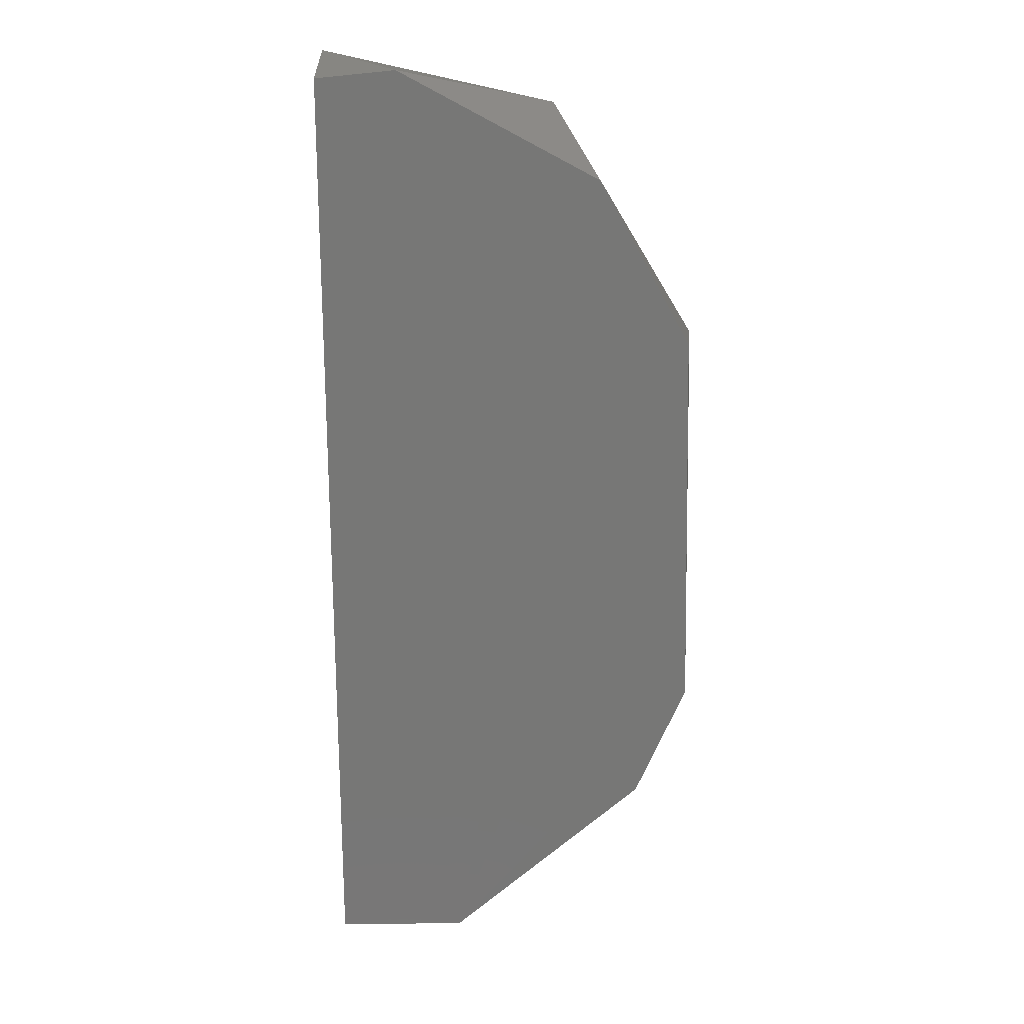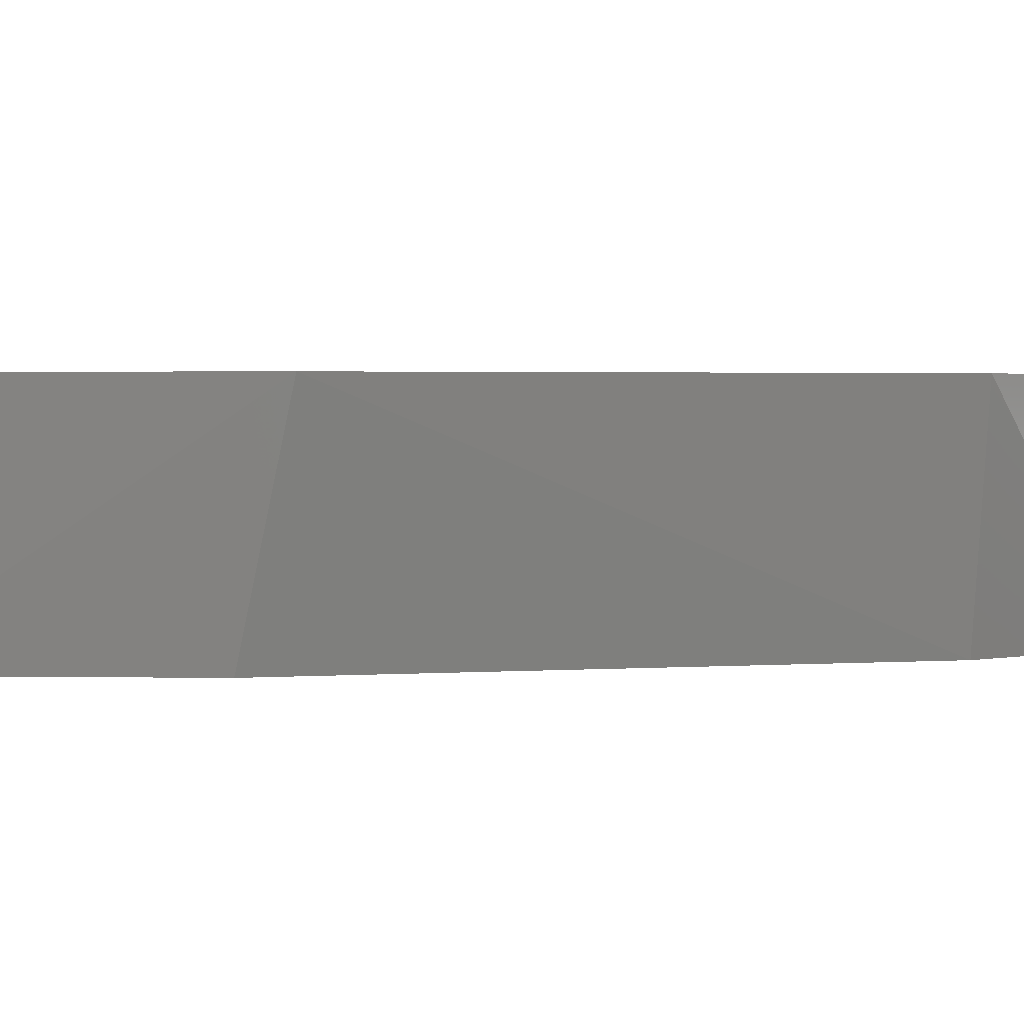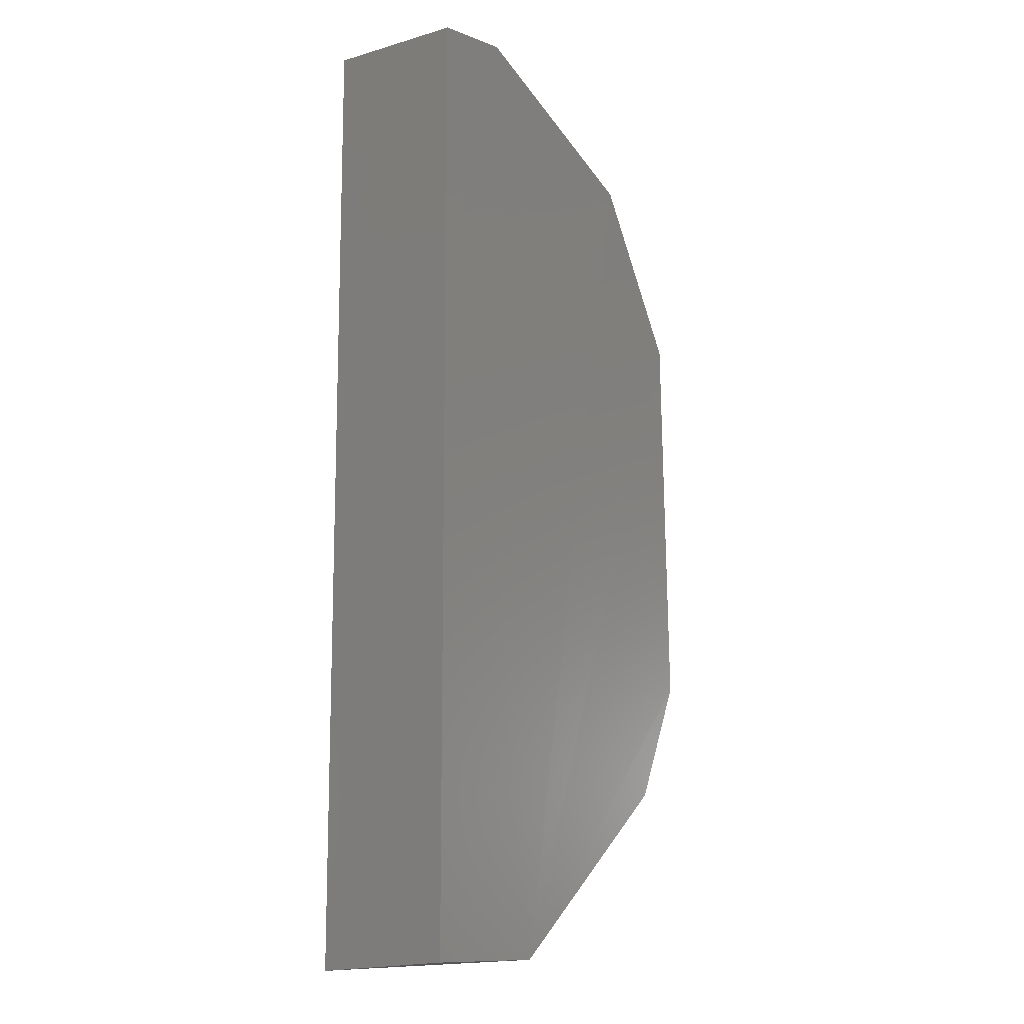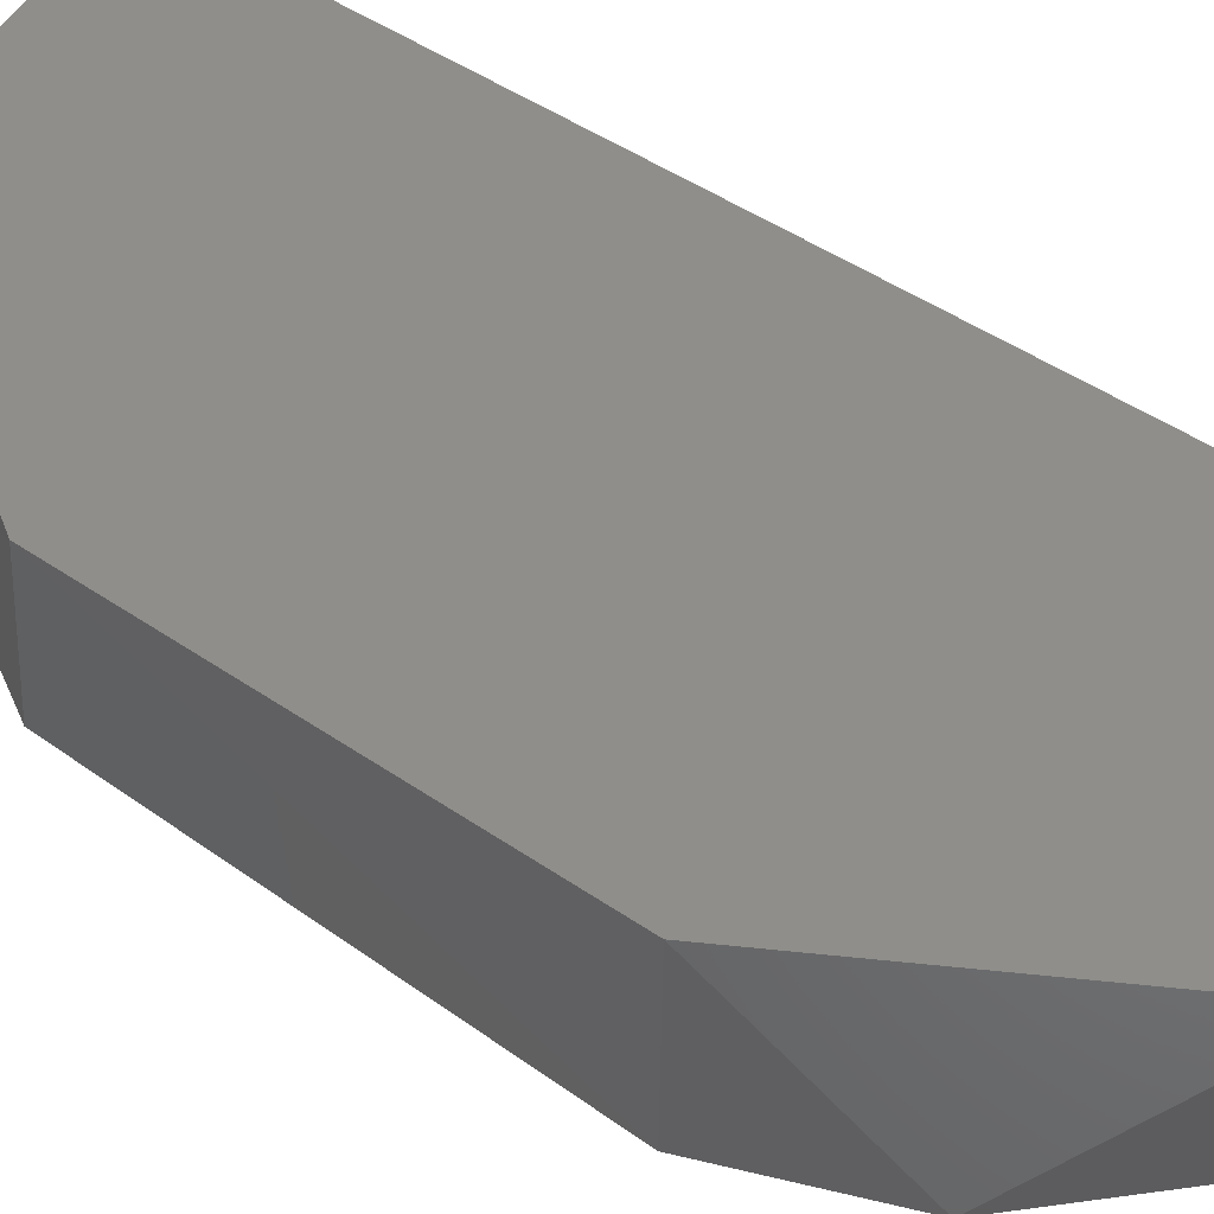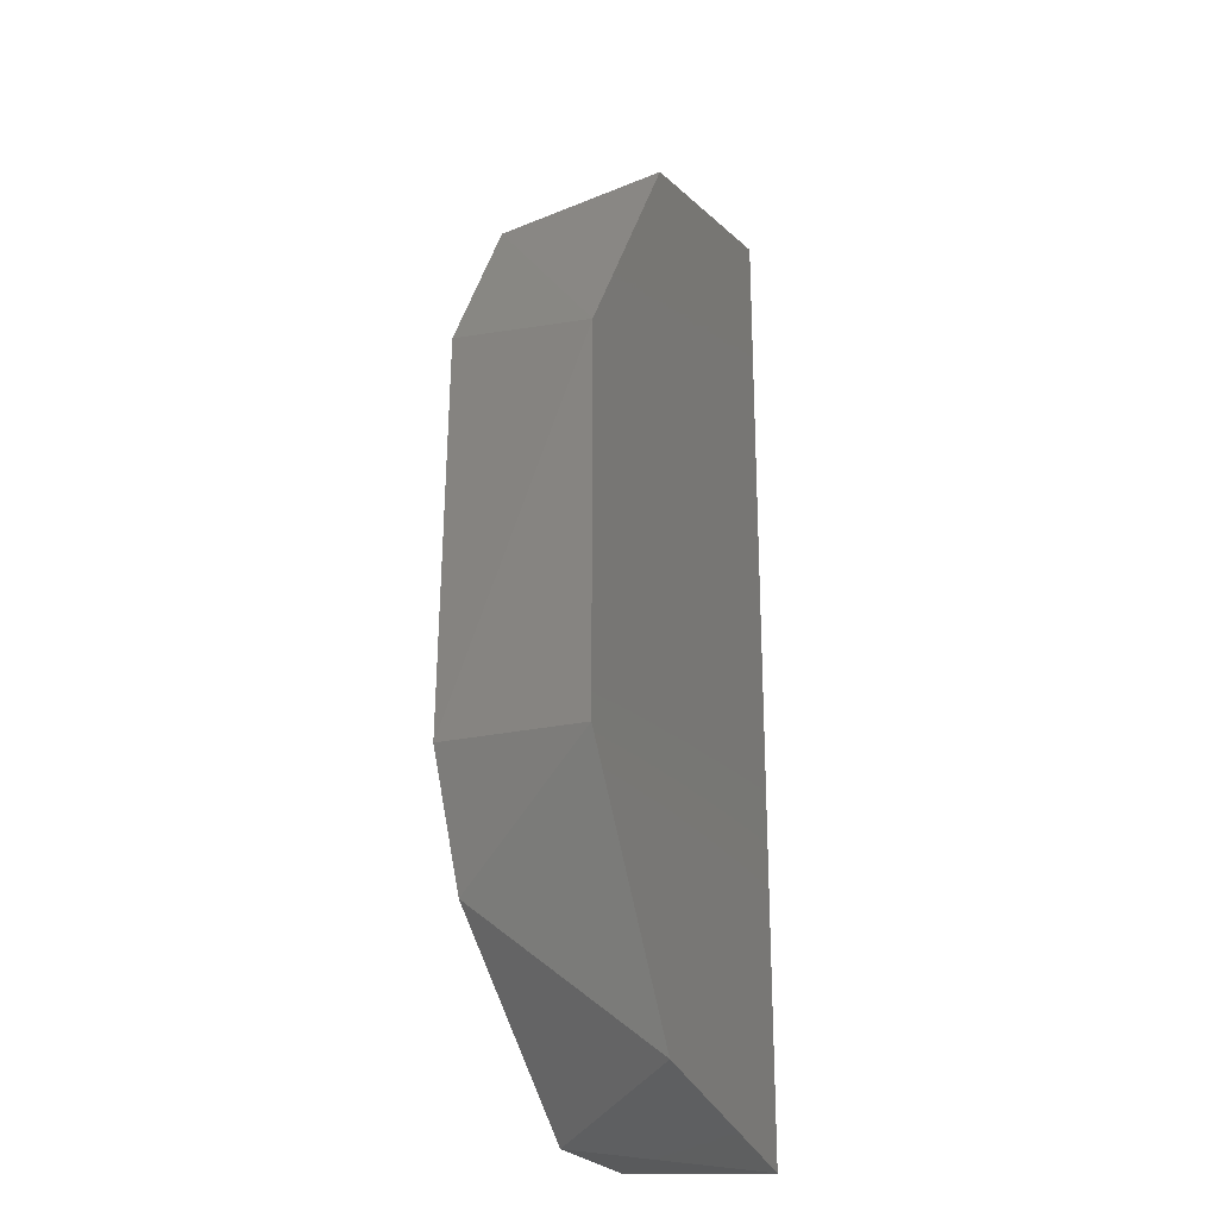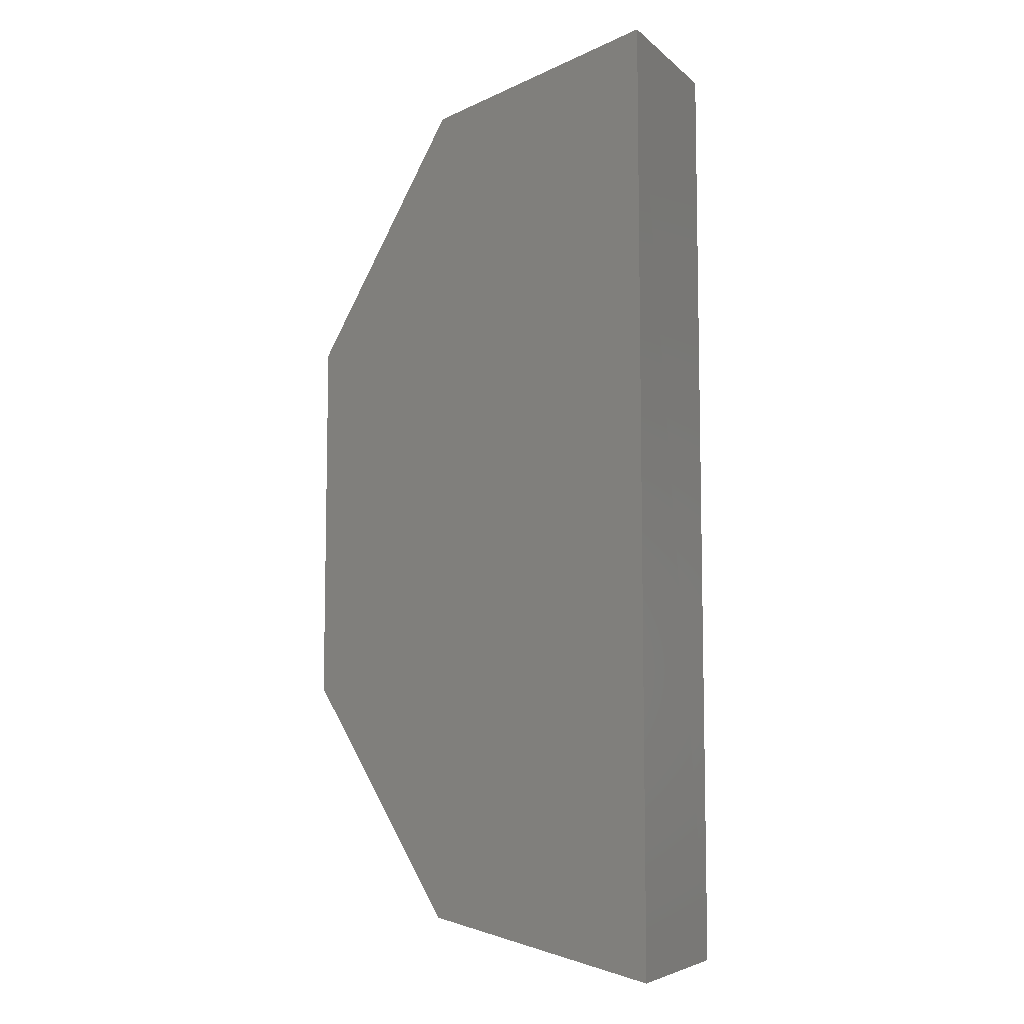
<metadata>
{"format":"stl","ext":"stl","renderer":"f3d","projection":"perspective","resolution":1024,"background":"white","views":[{"elev":20.7,"azim":-0.8,"up":"+Z"},{"elev":1.7,"azim":69.8,"up":"+Y"},{"elev":-12.5,"azim":-49.6,"up":"+Z"},{"elev":43.8,"azim":129.5,"up":"+Y"},{"elev":-24.0,"azim":114.8,"up":"+Z"},{"elev":-8.0,"azim":-149.4,"up":"+Z"}]}
</metadata>
<code>
# stl→obj: 14 verts, 24 faces
v -0.7349 -0.0313 -0.4598
v -0.7266 -0.03124 -0.4526
v -0.7245 -0.03124 -0.4476
v -0.7248 -0.03123 -0.4312
v -0.7287 -0.03128 -0.4242
v -0.737 -0.0313 -0.4197
v -0.7403 -0.03131 -0.4201
v -0.7403 -0.0313 -0.4598
v -0.7405 -0.02505 -0.4197
v -0.7405 -0.02505 -0.4602
v -0.7241 -0.02505 -0.4479
v -0.7241 -0.02505 -0.4323
v -0.7305 -0.02505 -0.4219
v -0.7305 -0.02505 -0.458
f 1 2 3
f 1 3 4
f 1 4 5
f 1 5 6
f 1 6 7
f 7 8 1
f 9 10 8
f 9 8 7
f 11 12 3
f 13 5 12
f 9 13 12
f 9 12 11
f 9 11 14
f 14 10 9
f 1 8 10
f 1 10 14
f 4 12 5
f 4 3 12
f 2 1 14
f 2 14 11
f 2 11 3
f 6 5 13
f 6 13 9
f 6 9 7

</code>
